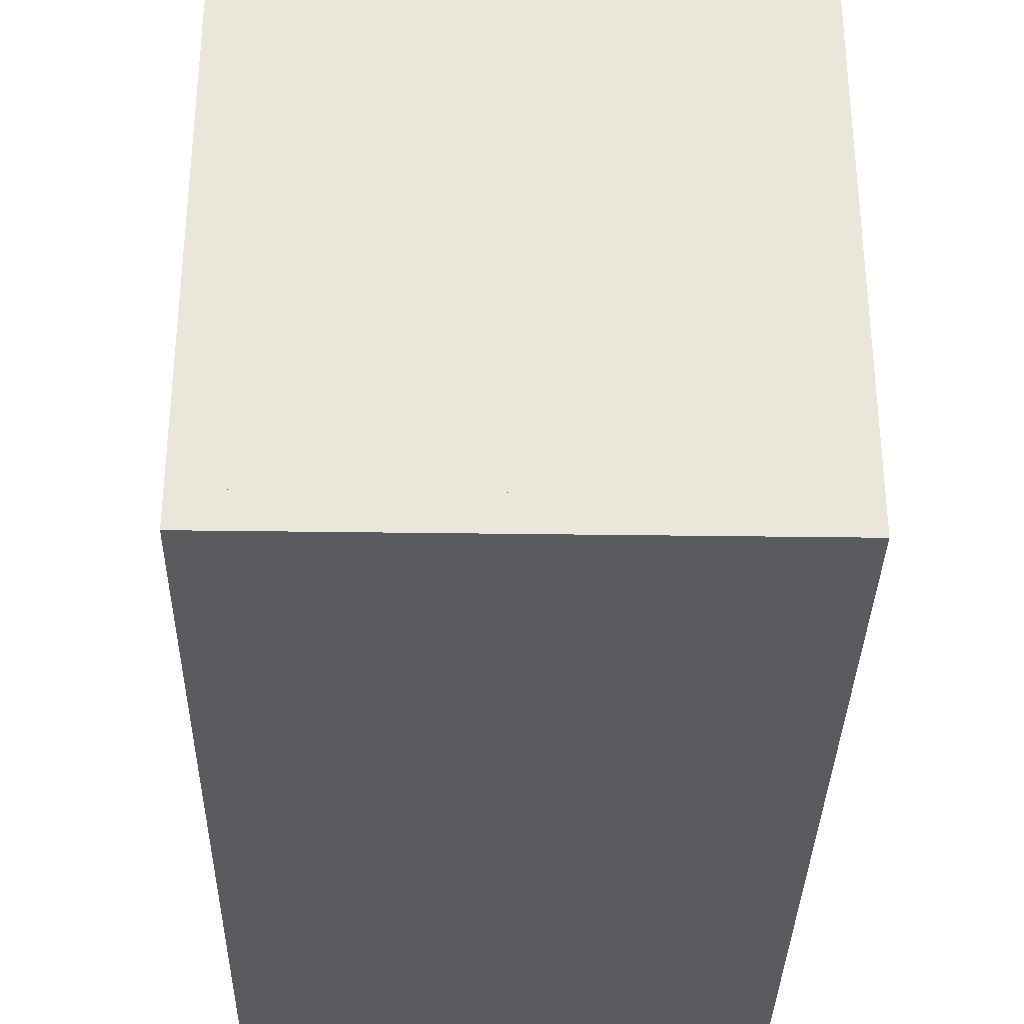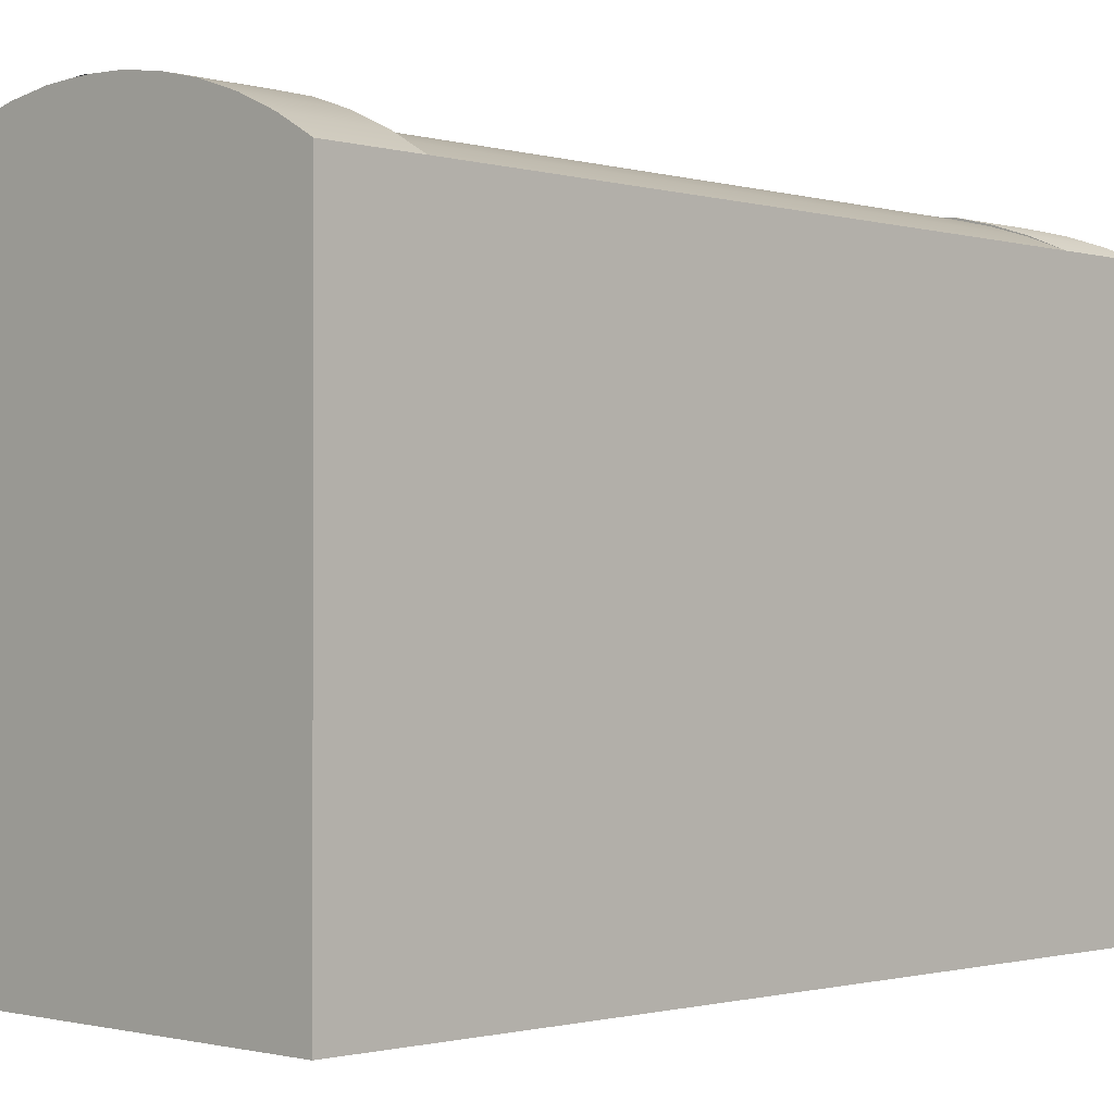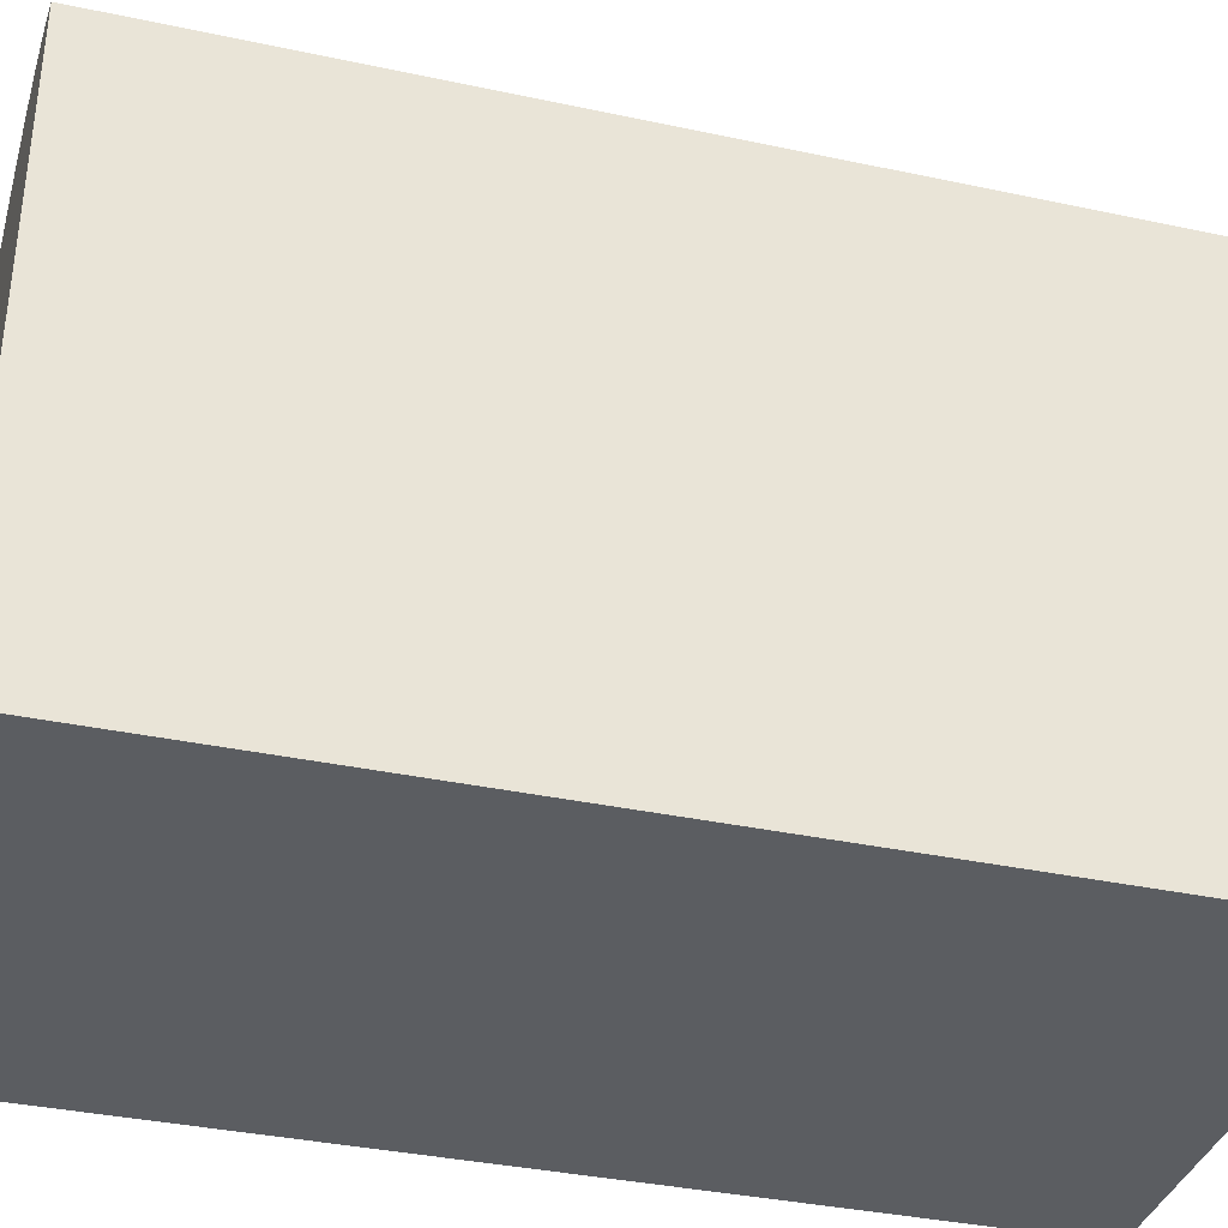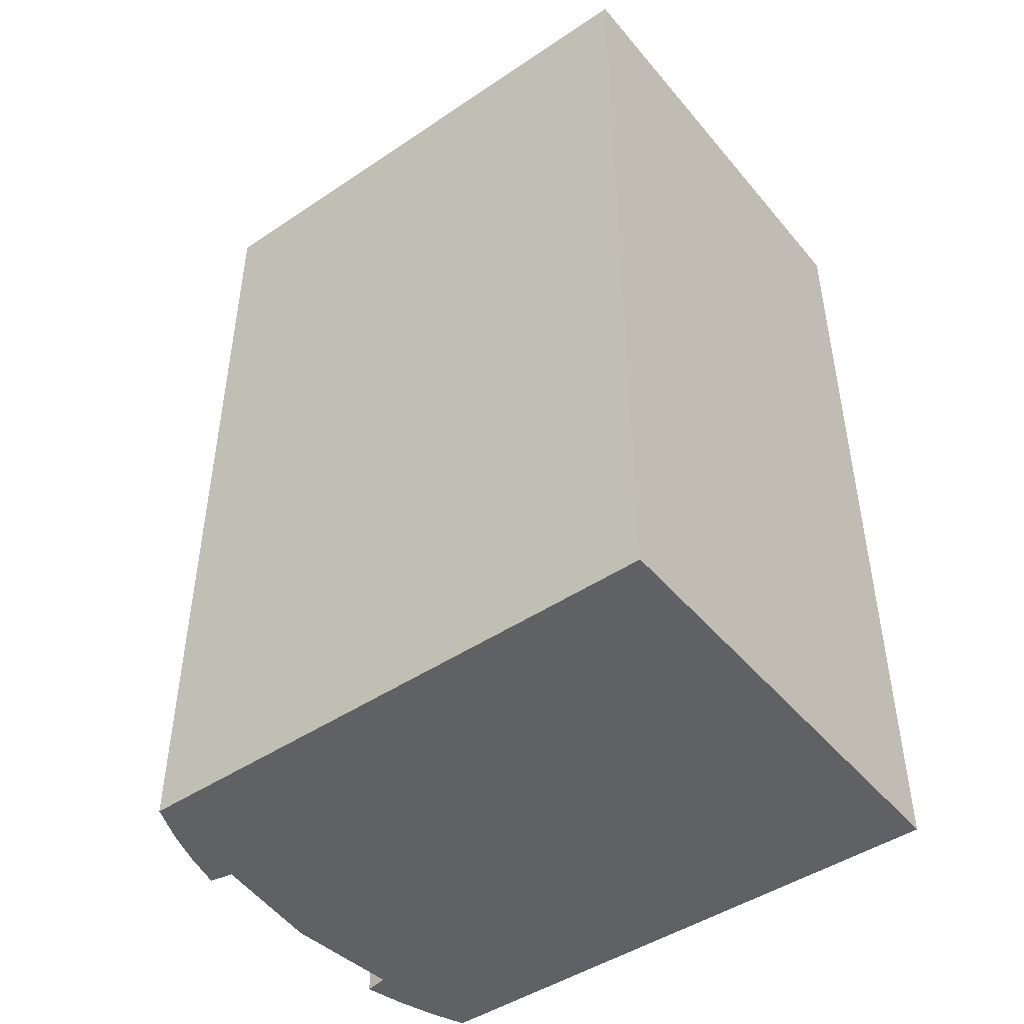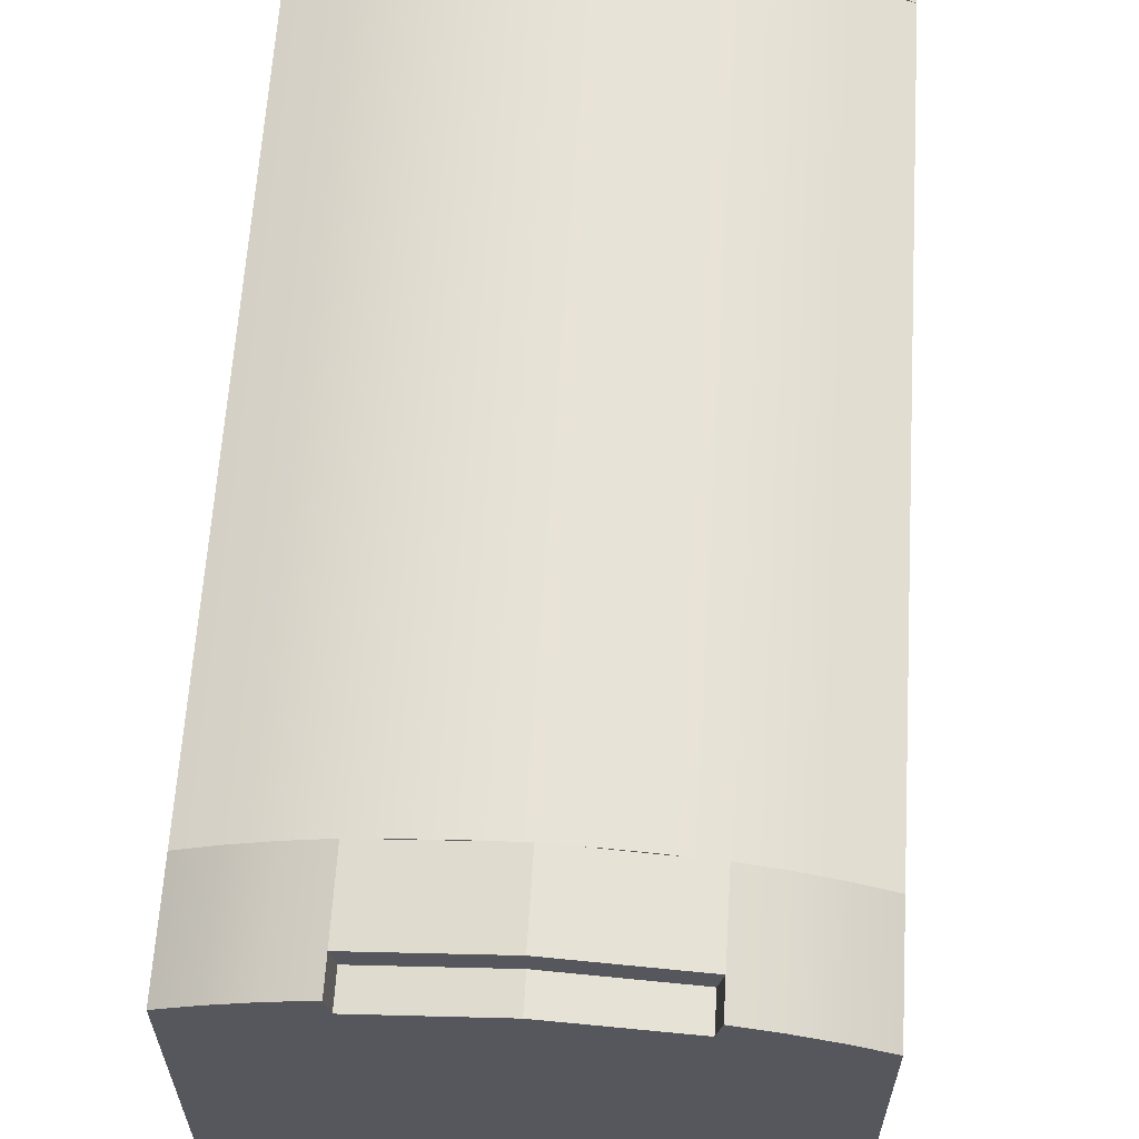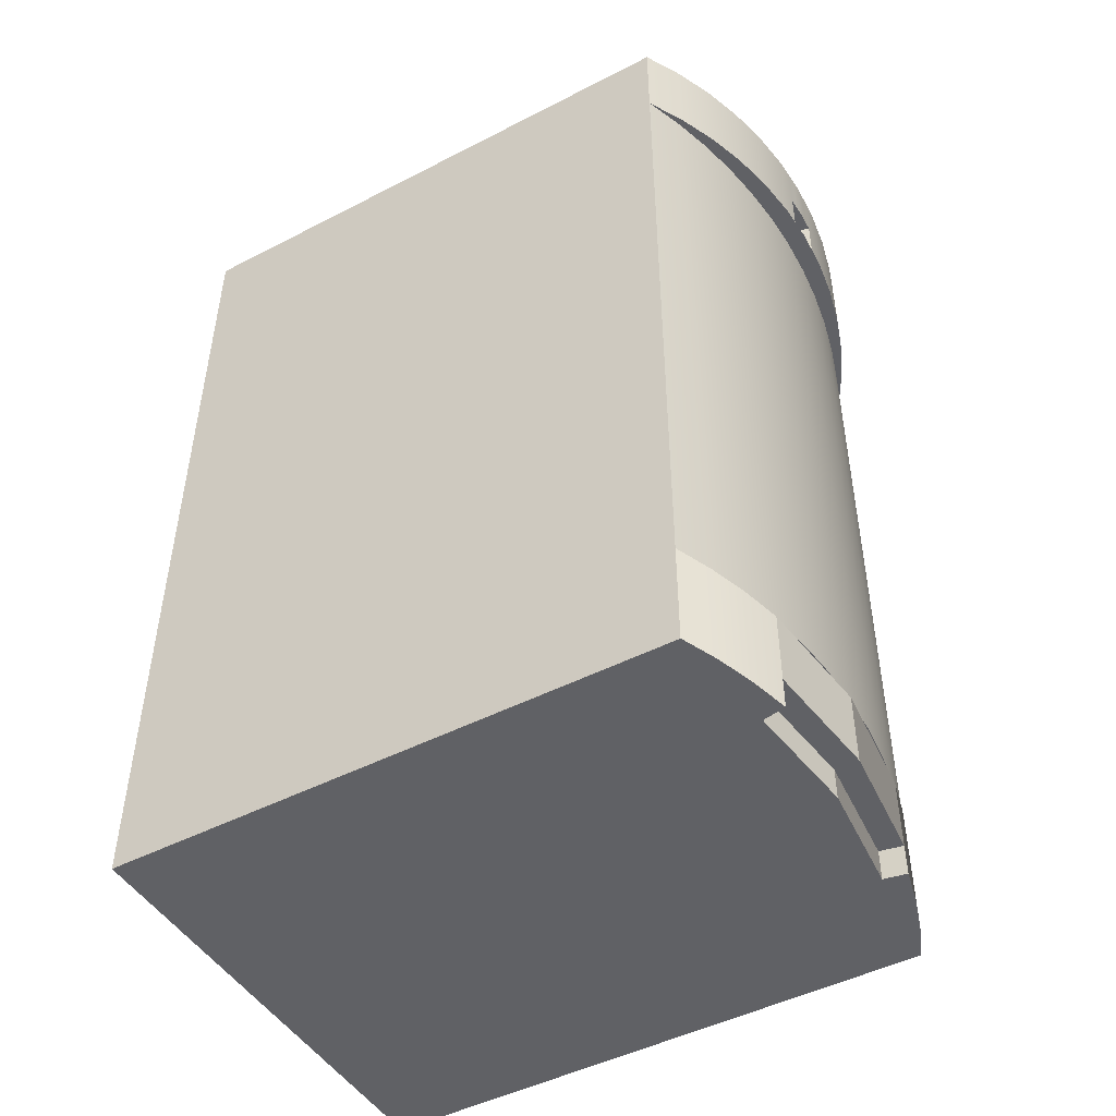
<metadata>
{"format":"obj","ext":"obj","renderer":"f3d","projection":"perspective","resolution":1024,"background":"white","views":[{"elev":-33.5,"azim":178.9,"up":"+Z"},{"elev":-1.1,"azim":-135.6,"up":"+Z"},{"elev":-36.0,"azim":-105.7,"up":"+Z"},{"elev":-46.2,"azim":127.5,"up":"+Y"},{"elev":62.5,"azim":3.6,"up":"+Z"},{"elev":-47.6,"azim":-59.9,"up":"+Y"}]}
</metadata>
<code>
v 0.4145 0.7775 -0.4914
v 0.4145 -0.8103 0.4426
v 0.4145 -0.8103 -0.4914
v 0.4145 0.7775 0.4426
v 0.3585 -0.8103 -0.4914
v 0.3585 0.7775 0.4426
v 0.3585 -0.8103 0.4426
v 0.3585 0.7775 -0.4914
v -0.06866 0.6093 0.5593
v -0.01512 0.6093 0.5026
v -0.03378 0.6093 0.5609
v -0.1402 0.6093 0.549
v 0.0409 0.6093 0.5609
v -0.03378 0.6841 0.5609
v -0.06866 0.6841 0.5593
v -0.2105 0.6093 0.5321
v 0.02224 0.6093 0.5618
v 0.02224 0.6093 0.5026
v -0.01512 0.6841 0.5026
v -0.1402 0.6841 0.549
v -0.2789 0.6093 0.5085
v -0.01512 0.6093 0.5618
v -0.3447 0.6093 0.4786
v 0.02224 0.6841 0.5026
v 0.07578 0.6093 0.5593
v 0.0409 0.6841 0.5609
v -0.2105 0.6841 0.5321
v 0.003559 0.6093 0.5627
v 0.3518 0.6093 0.4786
v 0.1473 0.6093 0.549
v 0.07578 0.6841 0.5593
v -0.3447 0.6841 0.4786
v -0.2789 0.6841 0.5085
v 0.4145 0.6093 0.4426
v 0.286 0.6093 0.5085
v 0.2176 0.6093 0.5321
v 0.1473 0.6841 0.549
v 0.3518 0.6841 0.4786
v -0.4074 0.6093 0.4426
v 0.4145 0.6841 0.4426
v 0.2176 0.6841 0.5321
v 0.286 0.6841 0.5085
v -0.4074 0.6841 0.4426
v -0.4074 0.6841 0.4426
v 0.4145 0.7775 0.4426
v 0.4145 0.6841 0.4426
v -0.4074 0.7775 0.4426
v 0.3518 0.7775 0.4786
v -0.3447 0.6841 0.4786
v -0.3447 0.7775 0.4786
v 0.3518 0.6841 0.4786
v 0.286 0.7775 0.5085
v -0.2789 0.7775 0.5085
v -0.2789 0.6841 0.5085
v 0.286 0.6841 0.5085
v 0.2176 0.7775 0.5321
v -0.2105 0.7775 0.5321
v -0.2105 0.6841 0.5321
v 0.2176 0.6841 0.5321
v 0.1473 0.7775 0.549
v -0.1402 0.6841 0.549
v 0.1473 0.6841 0.549
v -0.1402 0.7775 0.549
v 0.07578 0.7775 0.5593
v -0.06866 0.7775 0.5593
v -0.06866 0.6841 0.5593
v 0.07578 0.6841 0.5593
v 0.0409 0.7775 0.5609
v -0.03378 0.7775 0.5609
v -0.03378 0.6841 0.5609
v 0.0409 0.6841 0.5609
v 0.02224 0.7775 0.5618
v -0.01512 0.7775 0.5618
v -0.01512 0.6841 0.5618
v 0.02224 0.6841 0.5618
v 0.003559 0.7775 0.5627
v 0.003559 0.6841 0.5627
v -0.0668 -0.6235 0.5249
v 0.07392 -0.6235 0.5249
v 0.003559 -0.6235 0.5273
v -0.1368 -0.6235 0.5178
v 0.003559 0.6093 0.5273
v -0.0668 0.6093 0.5249
v -0.1368 0.6093 0.5178
v 0.144 -0.6235 0.5178
v 0.07392 0.6093 0.5249
v -0.2062 0.6093 0.5059
v -0.2062 -0.6235 0.5059
v 0.2133 0.6093 0.5059
v 0.2133 -0.6235 0.5059
v 0.144 0.6093 0.5178
v -0.2747 0.6093 0.4894
v 0.2818 0.6093 0.4894
v 0.2818 -0.6235 0.4894
v -0.2747 -0.6235 0.4894
v -0.3418 0.6093 0.4682
v 0.3489 0.6093 0.4682
v 0.3489 -0.6235 0.4682
v -0.3418 -0.6235 0.4682
v -0.4074 0.6093 0.4426
v 0.4145 0.6093 0.4426
v 0.4145 -0.6235 0.4426
v -0.4074 -0.6235 0.4426
v -0.4074 -0.8103 -0.5474
v 0.4145 0.7775 -0.5474
v 0.4145 -0.8103 -0.5474
v -0.4074 0.7775 -0.5474
v 0.4145 -0.8103 -0.4914
v -0.4074 -0.8103 -0.4914
v -0.4074 0.7775 -0.4914
v 0.4145 0.7775 -0.4914
v 0.3585 0.7775 -0.4914
v -0.3513 0.7775 0.4426
v 0.3585 0.7775 0.4426
v -0.3513 0.7775 -0.4914
v 0.3585 0.7214 0.4426
v -0.3513 0.7214 -0.4914
v -0.3513 0.7214 0.4426
v 0.3585 0.7214 -0.4914
v 0.3585 -0.7542 -0.4914
v -0.3513 -0.7542 0.4426
v 0.3585 -0.7542 0.4426
v -0.3513 -0.7542 -0.4914
v 0.3585 -0.8103 0.4426
v -0.3513 -0.8103 -0.4914
v -0.3513 -0.8103 0.4426
v 0.3585 -0.8103 -0.4914
v 0.4145 -0.6235 0.4426
v 0.3518 -0.8103 0.469
v 0.4145 -0.8103 0.4426
v 0.3518 -0.6235 0.469
v 0.2097 -0.8103 0.4675
v -0.4074 -0.8103 0.4426
v -0.3447 -0.6235 0.469
v 0.286 -0.8103 0.4909
v -0.2026 -0.8103 0.4675
v -0.4074 -0.6235 0.4426
v -0.2789 -0.6235 0.4909
v 0.286 -0.6235 0.4909
v 0.2176 -0.8103 0.5082
v 0.003559 -0.8103 0.4892
v -0.3447 -0.8103 0.469
v -0.2789 -0.8103 0.4909
v 0.2176 -0.7542 0.5082
v 0.003559 -0.7542 0.4892
v -0.2026 -0.7542 0.4675
v -0.2105 -0.6235 0.5082
v -0.2105 -0.8103 0.5082
v 0.2097 -0.7542 0.4675
v -0.2105 -0.7542 0.5082
v 0.2176 -0.6235 0.5082
v 0.003559 -0.6235 0.5307
v 0.003559 -0.7542 0.5307
v -0.3513 0.7775 -0.4914
v -0.3513 -0.8103 0.4426
v -0.3513 -0.8103 -0.4914
v -0.3513 0.7775 0.4426
v -0.4074 -0.8103 -0.4914
v -0.4074 0.7775 0.4426
v -0.4074 -0.8103 0.4426
v -0.4074 0.7775 -0.4914
f 1 2 3
f 2 1 4
f 3 2 1
f 4 1 2
f 2 5 3
f 3 5 2
f 1 6 4
f 4 6 1
f 6 2 4
f 4 2 6
f 5 2 7
f 7 2 5
f 6 1 8
f 8 1 6
f 7 5 6
f 9 10 11
f 10 9 12
f 11 10 9
f 12 9 10
f 10 11 13
f 14 10 11
f 11 10 14
f 9 14 11
f 11 14 9
f 12 15 9
f 9 15 12
f 10 12 16
f 16 12 10
f 13 11 17
f 13 10 18
f 18 10 13
f 10 14 19
f 19 14 10
f 14 9 15
f 15 9 14
f 15 12 20
f 20 12 15
f 16 20 12
f 12 20 16
f 10 16 21
f 21 16 10
f 17 22 11
f 11 22 17
f 10 24 18
f 18 24 10
f 18 25 13
f 13 25 18
f 18 26 13
f 13 26 18
f 24 10 19
f 19 10 24
f 20 16 27
f 27 16 20
f 21 27 16
f 16 27 21
f 10 21 23
f 23 21 10
f 28 17 22
f 18 23 29
f 29 23 18
f 26 18 24
f 24 18 26
f 25 18 30
f 30 18 25
f 13 31 25
f 25 31 13
f 31 13 26
f 26 13 31
f 27 21 33
f 33 21 27
f 23 33 21
f 21 33 23
f 29 23 34
f 34 23 29
f 35 18 29
f 30 18 36
f 36 18 30
f 25 37 30
f 30 37 25
f 37 25 31
f 31 25 37
f 33 23 32
f 32 23 33
f 34 23 39
f 39 23 34
f 29 40 34
f 34 40 29
f 36 18 35
f 35 18 36
f 35 38 29
f 29 38 35
f 30 41 36
f 36 41 30
f 41 30 37
f 37 30 41
f 39 32 23
f 23 32 39
f 40 29 38
f 38 29 40
f 36 42 35
f 35 42 36
f 38 35 42
f 42 35 38
f 42 36 41
f 41 36 42
f 32 39 43
f 43 39 32
f 48 46 45
f 45 46 48
f 49 47 44
f 44 47 49
f 50 45 47
f 47 45 50
f 46 48 51
f 51 48 46
f 50 48 45
f 45 48 50
f 47 49 50
f 50 49 47
f 52 51 48
f 48 51 52
f 53 48 50
f 50 48 53
f 54 50 49
f 49 50 54
f 51 52 55
f 55 52 51
f 53 52 48
f 48 52 53
f 50 54 53
f 53 54 50
f 56 55 52
f 52 55 56
f 57 52 53
f 53 52 57
f 58 53 54
f 54 53 58
f 55 56 59
f 59 56 55
f 57 56 52
f 52 56 57
f 53 58 57
f 57 58 53
f 60 59 56
f 56 59 60
f 57 60 56
f 56 60 57
f 61 57 58
f 58 57 61
f 59 60 62
f 62 60 59
f 63 60 57
f 57 60 63
f 57 61 63
f 63 61 57
f 64 62 60
f 60 62 64
f 65 60 63
f 63 60 65
f 66 63 61
f 61 63 66
f 62 64 67
f 67 64 62
f 65 64 60
f 60 64 65
f 63 66 65
f 65 66 63
f 68 67 64
f 64 67 68
f 69 64 65
f 65 64 69
f 70 65 66
f 66 65 70
f 67 68 71
f 71 68 67
f 69 68 64
f 64 68 69
f 65 70 69
f 69 70 65
f 72 71 68
f 68 71 72
f 73 68 69
f 69 68 73
f 74 69 70
f 70 69 74
f 71 72 75
f 75 72 71
f 73 72 68
f 68 72 73
f 69 74 73
f 73 74 69
f 76 75 72
f 72 75 76
f 77 73 74
f 74 73 77
f 75 76 77
f 77 76 75
f 73 77 76
f 76 77 73
f 79 78 81
f 81 78 79
f 79 82 80
f 80 82 79
f 80 83 78
f 78 83 80
f 78 84 81
f 81 84 78
f 79 81 85
f 85 81 79
f 82 79 86
f 86 79 82
f 83 80 82
f 82 80 83
f 84 78 83
f 83 78 84
f 87 81 84
f 84 81 87
f 85 81 88
f 88 81 85
f 85 86 79
f 79 86 85
f 86 83 82
f 83 86 84
f 81 87 88
f 88 87 81
f 87 89 84
f 85 88 90
f 86 85 91
f 91 85 86
f 91 86 84
f 92 88 87
f 87 88 92
f 89 91 84
f 90 91 85
f 85 91 90
f 88 92 95
f 95 92 88
f 91 90 89
f 89 90 91
f 89 94 93
f 93 94 89
f 94 89 90
f 90 89 94
f 96 95 92
f 92 95 96
f 98 93 94
f 94 93 98
f 95 96 99
f 99 96 95
f 93 98 97
f 97 98 93
f 100 99 96
f 96 99 100
f 102 97 98
f 98 97 102
f 99 100 103
f 103 100 99
f 97 102 101
f 101 102 97
f 103 101 102
f 102 101 103
f 104 105 106
f 105 104 107
f 106 105 104
f 107 104 105
f 106 108 105
f 106 109 104
f 104 109 106
f 104 110 107
f 107 110 104
f 110 105 107
f 107 105 110
f 108 105 111
f 111 105 108
f 109 106 108
f 108 106 109
f 110 104 109
f 109 104 110
f 105 110 111
f 111 110 105
f 112 113 114
f 113 112 115
f 114 113 112
f 115 112 113
f 115 113 117
f 120 124 127
f 127 124 120
f 121 125 126
f 126 125 121
f 125 124 126
f 126 124 125
f 124 125 127
f 127 125 124
f 128 129 130
f 129 128 131
f 130 129 128
f 131 128 129
f 129 132 130
f 130 132 129
f 133 128 130
f 130 128 133
f 134 131 128
f 128 131 134
f 131 135 129
f 129 135 131
f 135 132 129
f 129 132 135
f 130 132 136
f 136 132 130
f 136 133 130
f 130 133 136
f 138 131 134
f 134 131 138
f 134 128 137
f 135 131 139
f 139 131 135
f 132 135 140
f 140 135 132
f 136 132 141
f 141 132 136
f 142 137 133
f 133 137 142
f 136 142 133
f 133 142 136
f 131 139 138
f 134 143 138
f 138 143 134
f 137 142 134
f 134 142 137
f 139 140 135
f 135 140 139
f 144 132 140
f 140 132 144
f 132 145 141
f 141 145 132
f 141 146 136
f 136 146 141
f 136 143 142
f 142 143 136
f 147 139 138
f 138 139 147
f 143 134 142
f 142 134 143
f 148 138 143
f 143 138 148
f 140 139 144
f 144 139 140
f 132 144 149
f 149 144 132
f 145 132 149
f 149 132 145
f 146 141 145
f 145 141 146
f 150 136 146
f 146 136 150
f 143 136 148
f 148 136 143
f 147 151 139
f 139 151 147
f 138 150 147
f 147 150 138
f 150 138 148
f 148 138 150
f 151 144 139
f 139 144 151
f 144 145 149
f 149 145 144
f 146 145 150
f 150 145 146
f 136 150 148
f 148 150 136
f 151 147 152
f 152 147 151
f 153 147 150
f 150 147 153
f 151 153 144
f 144 153 151
f 144 150 145
f 145 150 144
f 147 153 152
f 152 153 147
f 153 151 152
f 152 151 153
f 150 144 153
f 153 144 150
f 154 155 156
f 155 154 157
f 156 155 154
f 157 154 155
f 155 158 156
f 156 158 155
f 154 159 157
f 157 159 154
f 158 155 160
f 160 155 158
f 159 154 161
f 161 154 159
f 159 158 160
f 160 158 159
f 158 159 161
f 161 159 158

</code>
